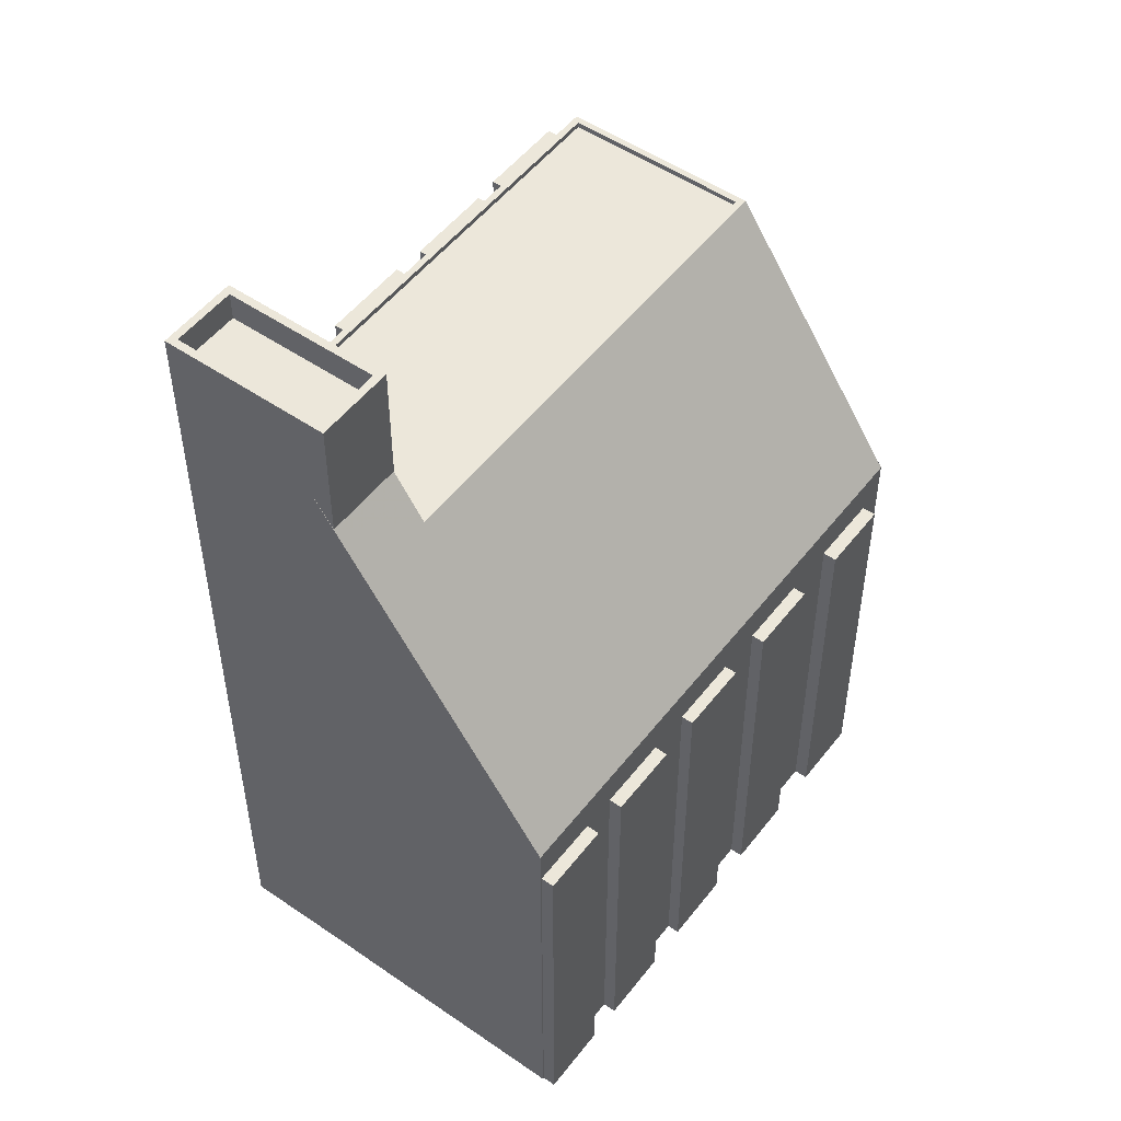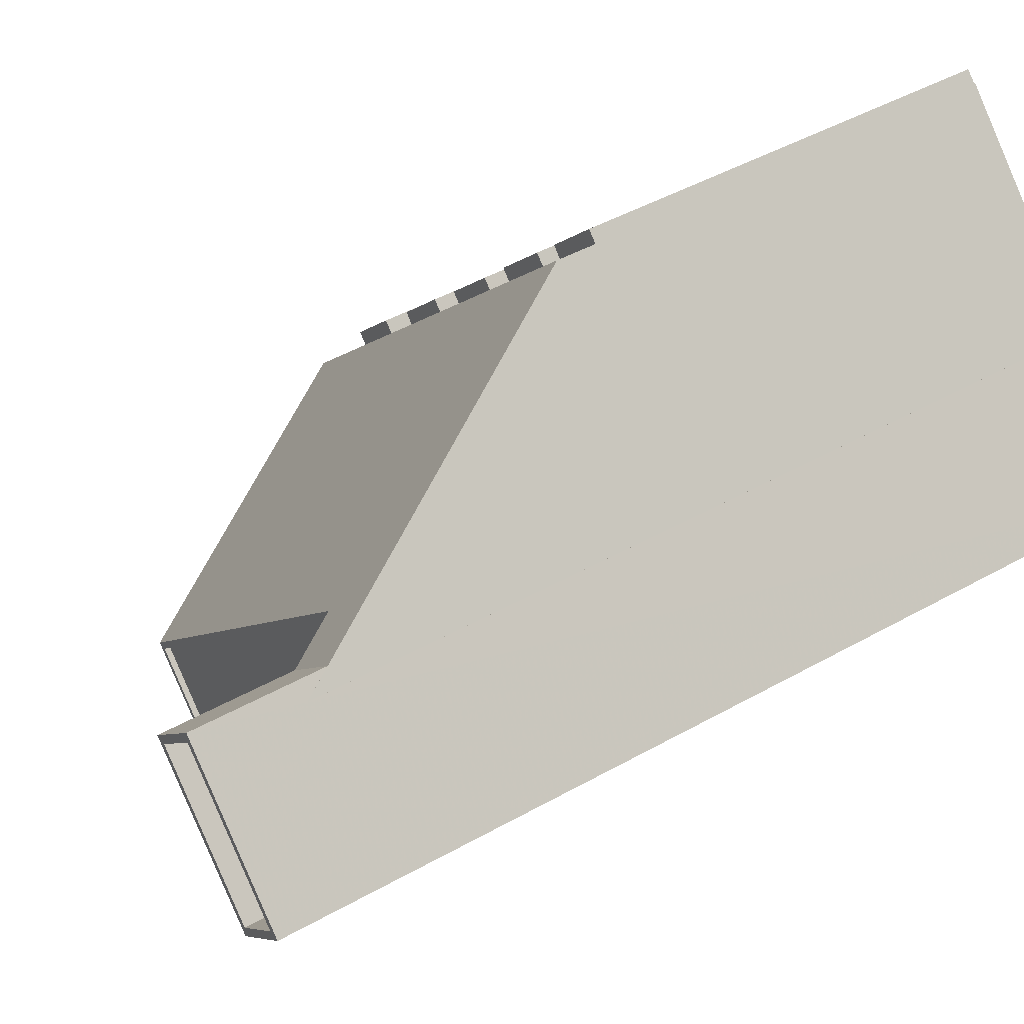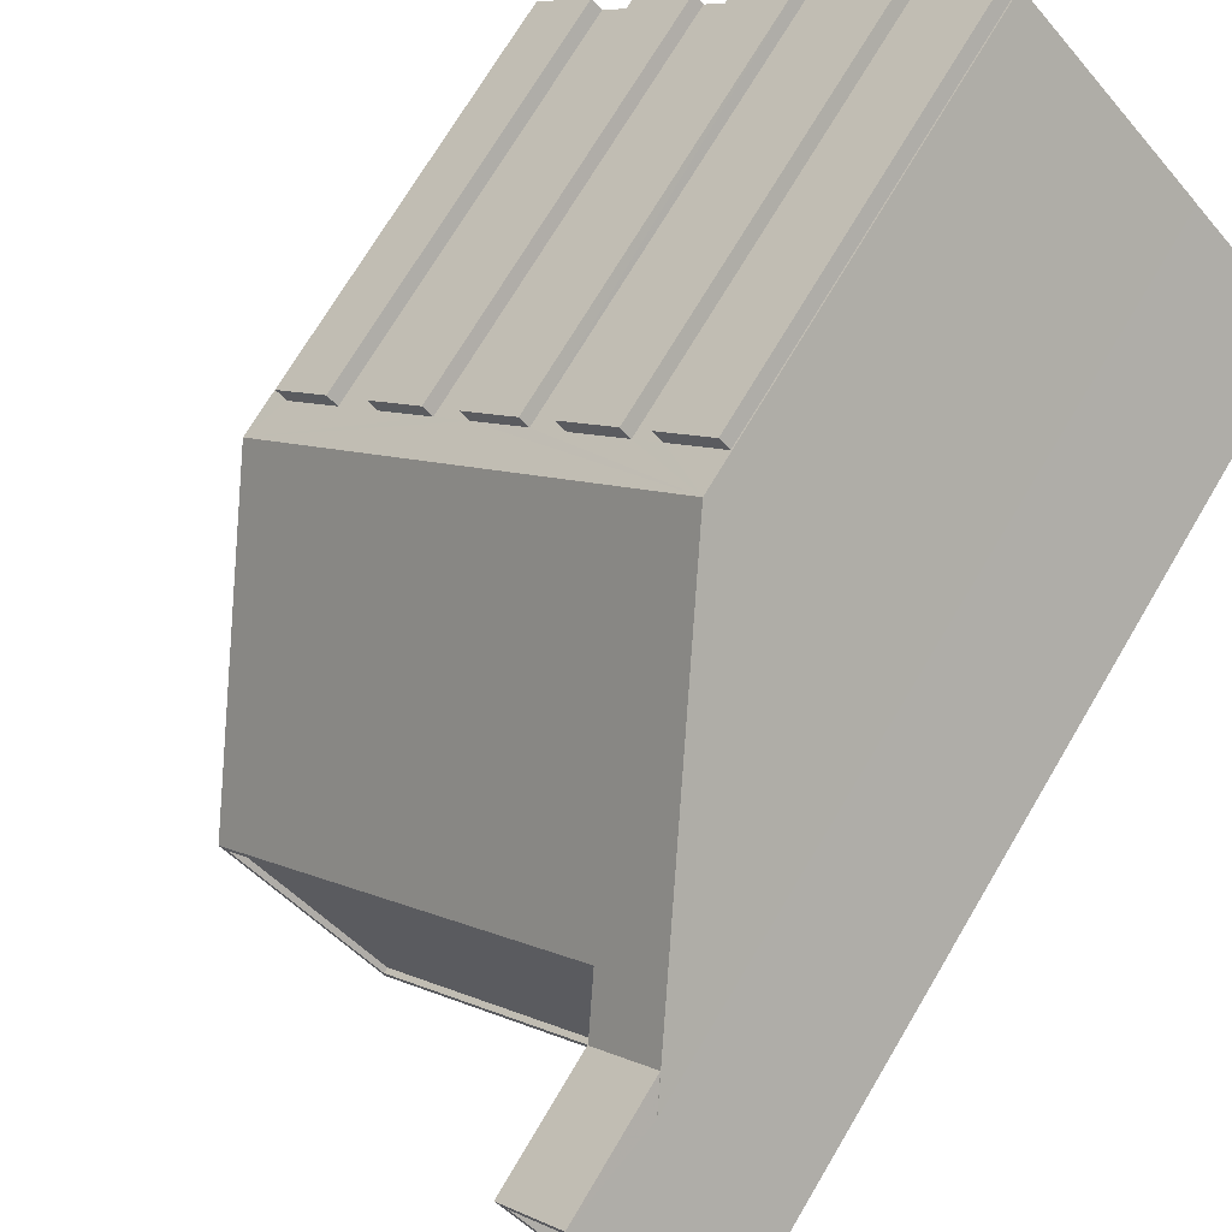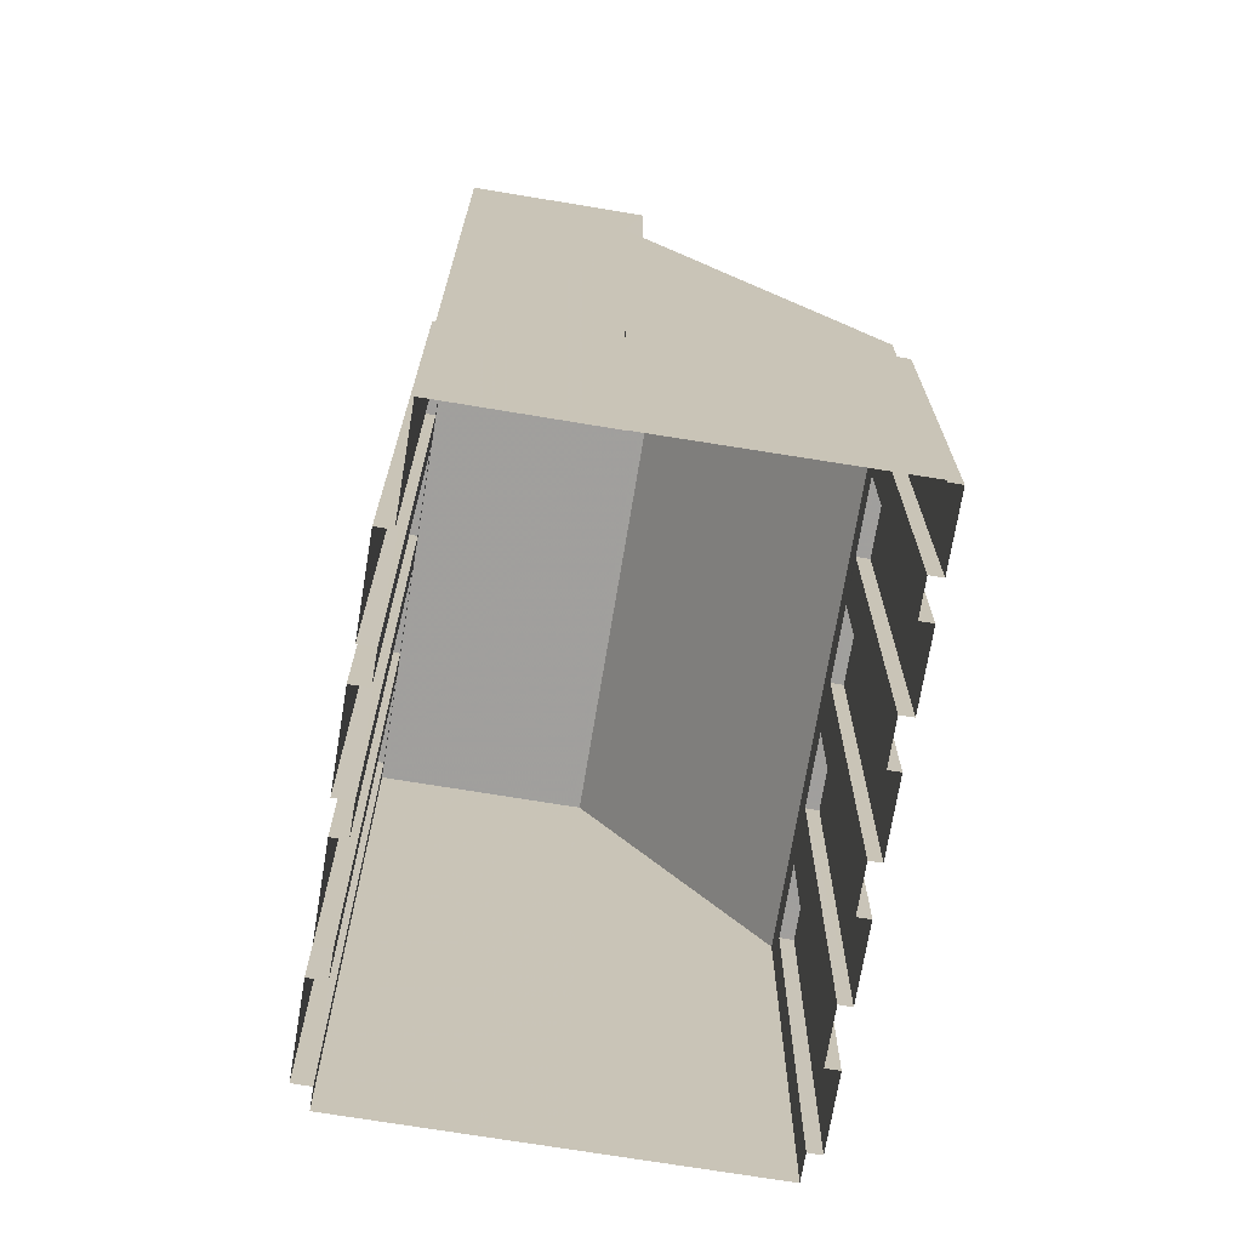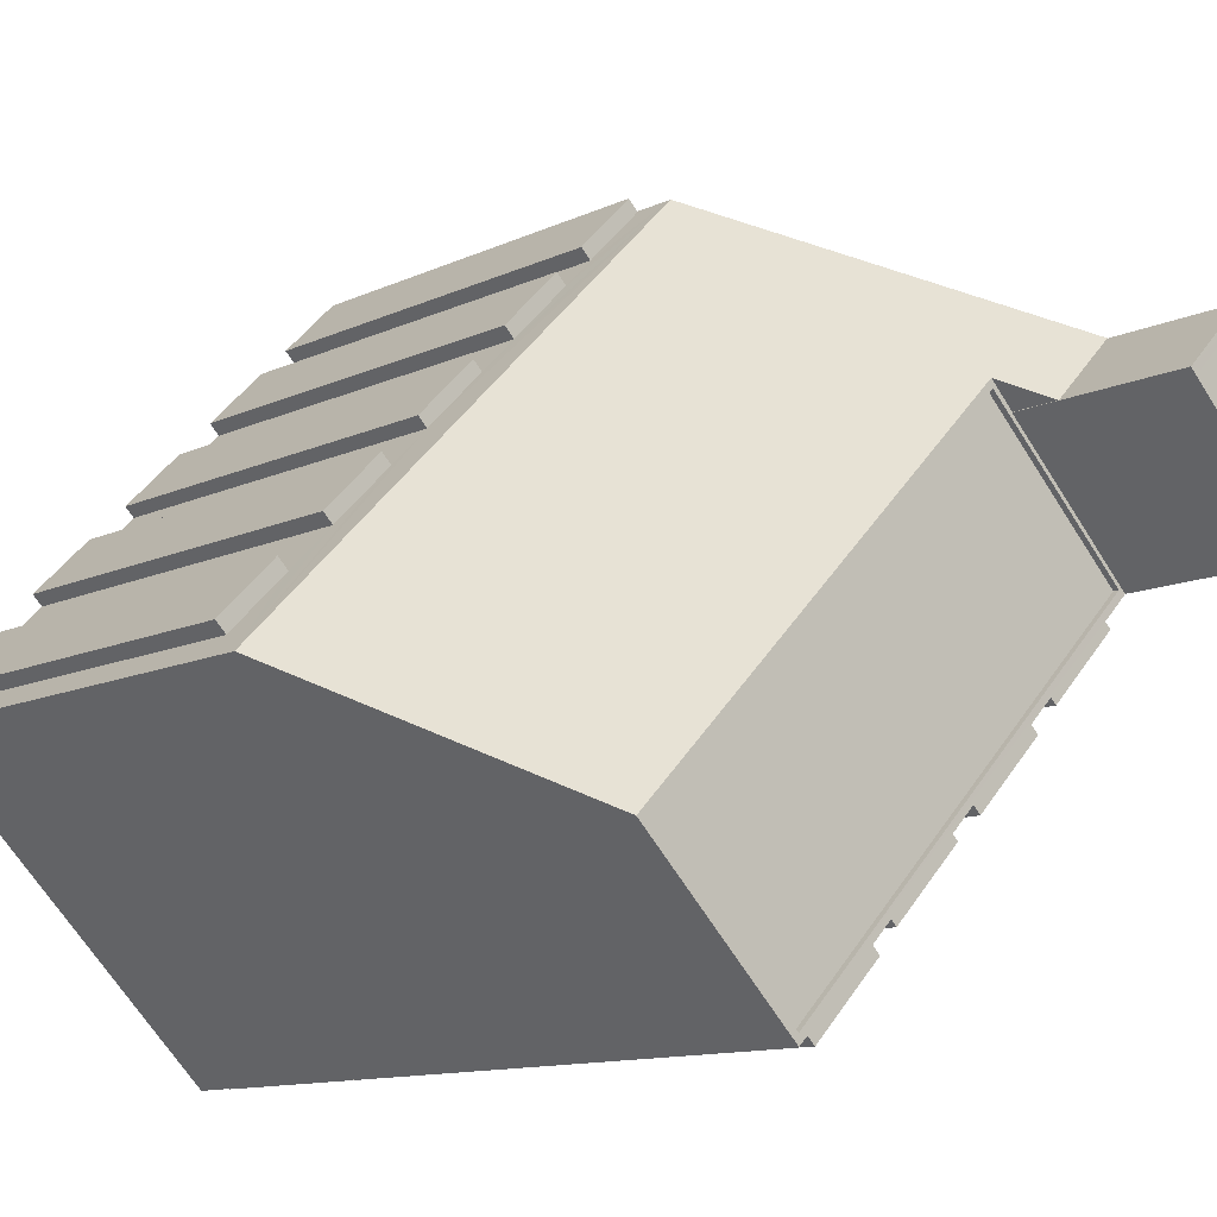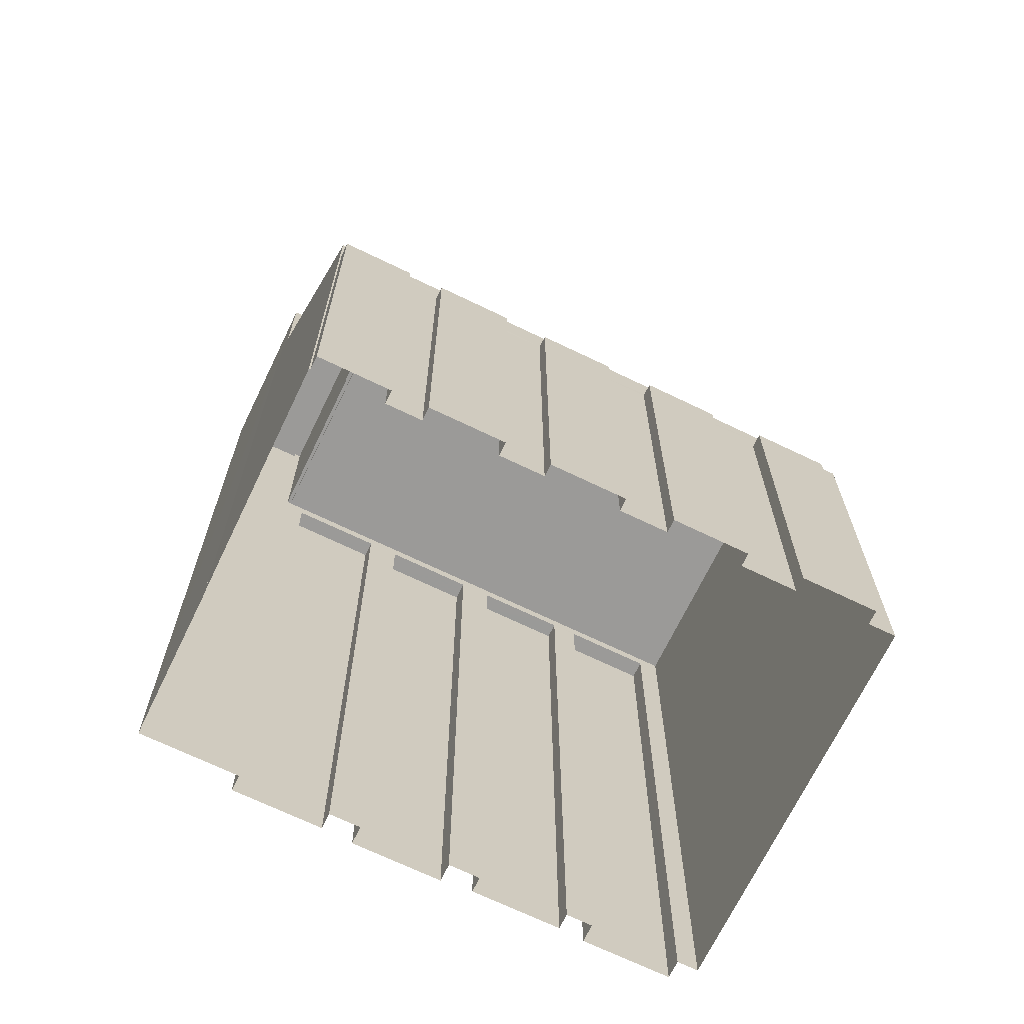
<metadata>
{"format":"obj","ext":"obj","renderer":"f3d","projection":"perspective","resolution":1024,"background":"white","views":[{"elev":51.6,"azim":172.1,"up":"+Z"},{"elev":44.8,"azim":56.7,"up":"+Y"},{"elev":71.3,"azim":30.6,"up":"+Y"},{"elev":-71.5,"azim":126.1,"up":"+Z"},{"elev":-11.4,"azim":-41.1,"up":"+Y"},{"elev":-69.3,"azim":-160.3,"up":"+Z"}]}
</metadata>
<code>
v -5829 -3.701e+04 2.369
v -5830 -3.701e+04 2.369
v -5837 -3.7e+04 2.372
v -5843 -3.7e+04 2.374
v -5842 -3.699e+04 2.374
v -5829 -3.701e+04 2.369
v -5827 -3.7e+04 2.37
v -5839 -3.699e+04 2.374
v -5842 -3.699e+04 2.374
v -5840 -3.699e+04 2.374
v -5826 -3.7e+04 2.369
v -5818 -3.7e+04 2.37
v -5821 -3.7e+04 2.37
v -5822 -3.7e+04 2.37
v -5818 -3.7e+04 2.37
v -5814 -3.699e+04 2.37
v -5817 -3.7e+04 2.37
v -5819 -3.7e+04 2.37
v -5812 -3.699e+04 2.371
v -5815 -3.699e+04 2.37
v -5817 -3.698e+04 2.372
v -5825 -3.698e+04 2.375
v -5827 -3.698e+04 2.375
v -5827 -3.698e+04 2.375
v -5828 -3.698e+04 2.375
v -5828 -3.698e+04 2.375
v -5830 -3.698e+04 2.375
v -5824 -3.698e+04 2.375
v -5817 -3.698e+04 2.372
v -5824 -3.698e+04 2.375
v -5822 -3.7e+04 2.37
v -5825 -3.7e+04 2.369
v -5826 -3.7e+04 2.37
v -5831 -3.698e+04 2.375
v -5823 -3.7e+04 2.37
v -5835 -3.699e+04 2.374
v -5836 -3.699e+04 2.374
v -5838 -3.699e+04 2.374
v -5832 -3.698e+04 2.375
v -5834 -3.699e+04 2.374
v -5834 -3.699e+04 2.375
v -5830 -3.698e+04 2.375
v -5838 -3.699e+04 2.374
v -5827 -3.698e+04 20.22
v -5825 -3.698e+04 20.22
v -5827 -3.698e+04 20.22
v -5824 -3.698e+04 20.22
v -5843 -3.7e+04 21.94
v -5837 -3.7e+04 33.97
v -5821 -3.699e+04 33.97
v -5824 -3.698e+04 21.94
v -5817 -3.698e+04 36.01
v -5817 -3.698e+04 37.2
v -5817 -3.698e+04 37.2
v -5820 -3.699e+04 36.01
v -5821 -3.699e+04 33.72
v -5830 -3.701e+04 33.72
v -5815 -3.699e+04 33.72
v -5836 -3.7e+04 33.72
v -5830 -3.701e+04 33.97
v -5830 -3.701e+04 33.97
v -5815 -3.699e+04 33.97
v -5814 -3.699e+04 33.97
v -5820 -3.699e+04 33.97
v -5836 -3.7e+04 33.97
v -5820 -3.699e+04 33.97
v -5821 -3.699e+04 33.97
v -5814 -3.699e+04 33.97
v -5828 -3.698e+04 20.22
v -5828 -3.698e+04 20.22
v -5830 -3.698e+04 20.22
v -5830 -3.698e+04 20.22
v -5834 -3.699e+04 20.22
v -5832 -3.698e+04 20.22
v -5834 -3.699e+04 20.22
v -5831 -3.698e+04 20.22
v -5835 -3.699e+04 20.22
v -5836 -3.699e+04 20.22
v -5838 -3.699e+04 20.22
v -5838 -3.699e+04 20.22
v -5839 -3.699e+04 20.22
v -5840 -3.699e+04 20.22
v -5842 -3.699e+04 20.22
v -5842 -3.699e+04 20.22
v -5818 -3.7e+04 33.35
v -5817 -3.7e+04 33.35
v -5814 -3.699e+04 33.35
v -5815 -3.699e+04 33.35
v -5818 -3.7e+04 33.35
v -5822 -3.7e+04 33.35
v -5821 -3.7e+04 33.35
v -5819 -3.7e+04 33.35
v -5826 -3.7e+04 33.35
v -5825 -3.7e+04 33.35
v -5822 -3.7e+04 33.35
v -5823 -3.7e+04 33.35
v -5826 -3.7e+04 33.35
v -5829 -3.701e+04 33.35
v -5829 -3.701e+04 33.35
v -5826 -3.7e+04 33.35
v -5819 -3.699e+04 41.53
v -5820 -3.699e+04 41.53
v -5814 -3.699e+04 41.53
v -5814 -3.699e+04 41.53
v -5817 -3.698e+04 40.23
v -5819 -3.699e+04 40.23
v -5814 -3.699e+04 40.23
v -5812 -3.699e+04 40.23
v -5817 -3.698e+04 41.53
v -5817 -3.698e+04 41.53
v -5812 -3.699e+04 41.53
v -5812 -3.699e+04 41.53
f 1 2 3
f 3 4 5
f 6 1 7
f 8 5 9
f 8 9 10
f 11 6 7
f 12 13 14
f 15 16 17
f 18 12 14
f 19 20 21
f 20 16 15
f 22 23 24
f 25 26 27
f 28 23 22
f 29 28 30
f 31 32 33
f 34 15 18
f 35 36 14
f 33 35 31
f 28 29 21
f 26 23 21
f 37 36 38
f 33 7 3
f 39 40 41
f 26 42 27
f 14 36 40
f 43 3 8
f 36 43 38
f 39 34 40
f 34 42 15
f 7 1 3
f 8 3 5
f 18 14 40
f 20 15 21
f 21 23 28
f 34 18 40
f 3 36 35
f 3 35 33
f 42 26 21
f 43 36 3
f 15 42 21
f 44 45 46
f 44 47 45
f 48 49 50
f 48 50 51
f 52 53 51
f 52 54 53
f 50 55 52
f 50 52 51
f 56 57 58
f 56 59 57
f 60 49 61
f 62 63 64
f 50 49 65
f 66 50 67
f 62 64 67
f 64 66 67
f 65 49 60
f 67 50 65
f 61 68 60
f 68 63 62
f 68 62 60
f 69 70 71
f 72 69 71
f 73 74 75
f 73 76 74
f 77 78 79
f 80 77 79
f 81 82 83
f 84 81 83
f 85 86 87
f 88 85 87
f 89 90 91
f 89 92 90
f 93 94 95
f 96 93 95
f 97 98 99
f 100 97 99
f 101 102 103
f 104 101 103
f 105 106 107
f 108 105 107
f 101 109 102
f 109 110 102
f 103 111 112
f 104 103 112
f 111 110 109
f 112 111 109
f 47 22 45
f 47 28 22
f 44 46 24
f 23 44 24
f 46 22 24
f 46 45 22
f 40 36 77
f 73 40 77
f 76 42 34
f 8 80 43
f 51 76 73
f 48 77 80
f 72 42 76
f 69 23 26
f 4 84 5
f 51 69 72
f 81 80 8
f 48 81 84
f 48 84 4
f 69 44 23
f 28 47 30
f 51 73 48
f 51 47 44
f 51 30 47
f 48 73 77
f 51 72 76
f 48 80 81
f 51 44 69
f 48 4 3
f 49 48 3
f 29 51 53
f 29 30 51
f 21 29 53
f 54 21 53
f 50 66 55
f 65 59 56
f 67 65 56
f 62 67 56
f 58 62 56
f 62 58 57
f 60 62 57
f 59 60 57
f 59 65 60
f 103 68 111
f 111 68 19
f 20 19 88
f 2 98 61
f 90 68 61
f 1 98 2
f 15 85 92
f 18 15 92
f 88 68 85
f 7 33 97
f 14 90 96
f 35 14 96
f 98 97 61
f 92 68 90
f 33 93 97
f 93 96 61
f 19 68 88
f 96 90 61
f 85 68 92
f 97 93 61
f 61 49 3
f 2 61 3
f 69 25 70
f 69 26 25
f 72 71 27
f 42 72 27
f 71 25 27
f 71 70 25
f 76 39 74
f 76 34 39
f 73 75 41
f 40 73 41
f 75 39 41
f 75 74 39
f 77 37 78
f 77 36 37
f 80 79 38
f 43 80 38
f 79 37 38
f 79 78 37
f 81 10 82
f 81 8 10
f 84 83 9
f 5 84 9
f 83 10 9
f 83 82 10
f 20 87 16
f 20 88 87
f 86 17 16
f 87 86 16
f 15 17 86
f 85 15 86
f 18 92 89
f 12 18 89
f 91 13 12
f 89 91 12
f 91 14 13
f 91 90 14
f 35 95 31
f 35 96 95
f 94 32 31
f 95 94 31
f 33 32 94
f 93 33 94
f 7 97 100
f 11 7 100
f 99 6 11
f 100 99 11
f 99 1 6
f 99 98 1
f 52 110 54
f 21 54 19
f 19 54 111
f 54 110 111
f 103 102 63
f 103 63 68
f 102 64 63
f 66 64 55
f 64 102 55
f 55 110 52
f 55 102 110
f 104 108 107
f 104 112 108
f 104 107 106
f 101 104 106
f 101 106 105
f 109 101 105
f 112 105 108
f 112 109 105

</code>
